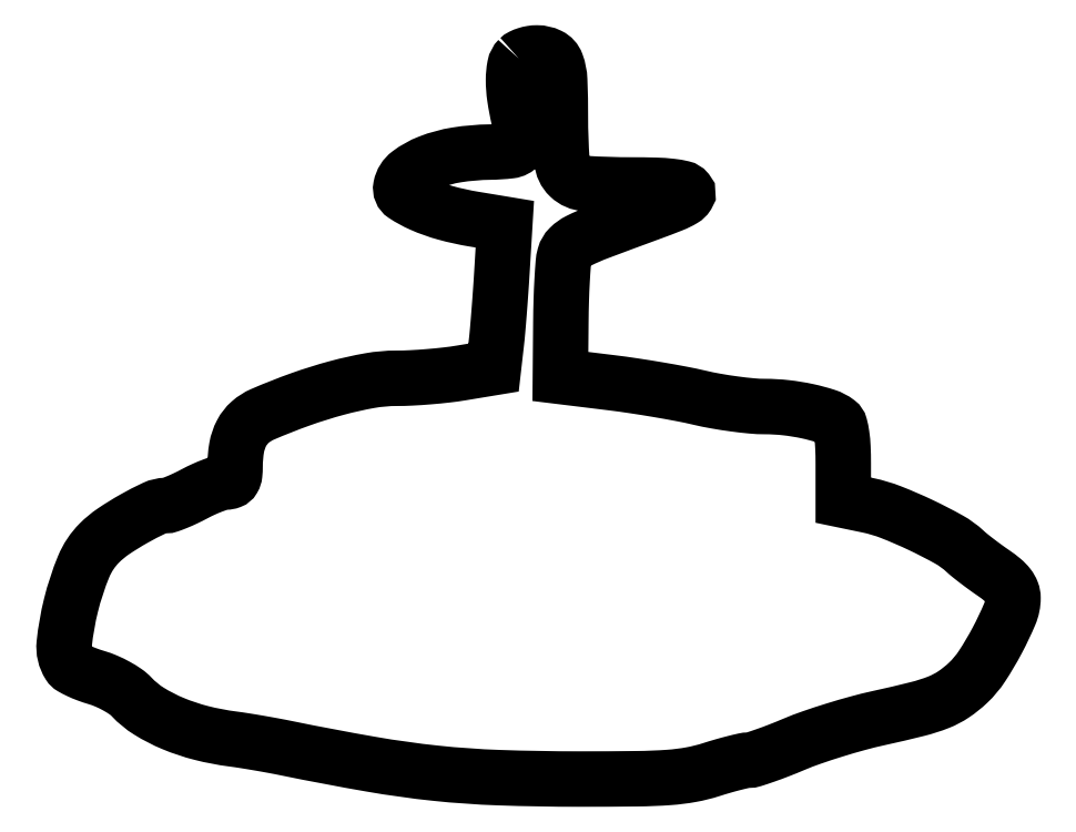
<metadata>
{"format":"dxf","ext":"dxf","renderer":"ezdxf+matplotlib","layout":"modelspace","background":"white","min_lineweight":24,"dpi":150}
</metadata>
<code>
0
SECTION
2
ENTITIES
0
POLYLINE
8
0
66
1
70
1
0
VERTEX
8
0
10
96.2
20
152.8
42
0.1506
0
VERTEX
8
0
10
95.32
20
151.1
42
0.04666
0
VERTEX
8
0
10
95.05
20
148.3
42
0.03703
0
VERTEX
8
0
10
95.33
20
144.6
42
0.01992
0
VERTEX
8
0
10
96.19
20
140
42
-0.03304
0
VERTEX
8
0
10
96.82
20
136.1
42
-0.207
0
VERTEX
8
0
10
96.21
20
134.2
42
-0.1852
0
VERTEX
8
0
10
94.37
20
133.3
42
-0.02582
0
VERTEX
8
0
10
90
20
133
42
0.03601
0
VERTEX
8
0
10
83.03
20
132.4
42
0.05383
0
VERTEX
8
0
10
77.14
20
130.8
42
0.06797
0
VERTEX
8
0
10
72.95
20
128.4
42
0.1853
0
VERTEX
8
0
10
71.17
20
125.6
42
0.3041
0
VERTEX
8
0
10
71.9
20
123.9
42
0.0418
0
VERTEX
8
0
10
75.53
20
121.9
42
0.03746
0
VERTEX
8
0
10
80.66
20
120.1
42
0.02572
0
VERTEX
8
0
10
86.69
20
118.7
42
0
0
VERTEX
8
0
10
93.21
20
117.7
42
0
0
VERTEX
8
0
10
92.6
20
107.6
42
-0.00236
0
VERTEX
8
0
10
92.33
20
103.3
42
-0.002118
0
VERTEX
8
0
10
92
20
98.96
42
-0.002122
0
VERTEX
8
0
10
91.67
20
95.02
42
-0.006661
0
VERTEX
8
0
10
91.41
20
92.38
42
0
0
VERTEX
8
0
10
90.82
20
87.26
42
0
0
VERTEX
8
0
10
83.97
20
86.13
42
-0.0128
0
VERTEX
8
0
10
80.85
20
85.7
42
-0.007587
0
VERTEX
8
0
10
77.1
20
85.33
42
-0.00759
0
VERTEX
8
0
10
73.35
20
85.08
42
-0.01294
0
VERTEX
8
0
10
70.22
20
85
42
0.04382
0
VERTEX
8
0
10
64.59
20
84.51
42
0.02199
0
VERTEX
8
0
10
57.62
20
82.95
42
0.01998
0
VERTEX
8
0
10
49.87
20
80.53
42
0.01644
0
VERTEX
8
0
10
41.8
20
77.35
42
0.07868
0
VERTEX
8
0
10
39.21
20
75.7
42
0.09081
0
VERTEX
8
0
10
37.4
20
73.4
42
0.0783
0
VERTEX
8
0
10
36.34
20
70.32
42
0.0433
0
VERTEX
8
0
10
36
20
66.35
42
-0.02474
0
VERTEX
8
0
10
35.92
20
64.64
42
-0.1073
0
VERTEX
8
0
10
35.6
20
63.68
42
-0.1717
0
VERTEX
8
0
10
35.01
20
63.18
42
-0.09128
0
VERTEX
8
0
10
34.05
20
63
42
0.07357
0
VERTEX
8
0
10
33.01
20
62.85
42
0.01648
0
VERTEX
8
0
10
31.3
20
62.27
42
0.01675
0
VERTEX
8
0
10
29.35
20
61.46
42
0.01551
0
VERTEX
8
0
10
27.4
20
60.5
42
-0.01118
0
VERTEX
8
0
10
25.5
20
59.54
42
-0.01355
0
VERTEX
8
0
10
23.68
20
58.73
42
-0.01217
0
VERTEX
8
0
10
22.12
20
58.14
42
-0.08547
0
VERTEX
8
0
10
21.32
20
58
42
0.1107
0
VERTEX
8
0
10
18.88
20
57.45
42
0.01783
0
VERTEX
8
0
10
14.53
20
55.21
42
0.02077
0
VERTEX
8
0
10
10.19
20
52.52
42
0.04752
0
VERTEX
8
0
10
7.228
20
50.07
42
0.09928
0
VERTEX
8
0
10
3.875
20
45.04
42
0.03662
0
VERTEX
8
0
10
1.208
20
36.89
42
0.03445
0
VERTEX
8
0
10
-0.2283
20
28.74
42
0.1694
0
VERTEX
8
0
10
0.8222
20
24.25
42
0.1218
0
VERTEX
8
0
10
1.42
20
23.68
42
0.01991
0
VERTEX
8
0
10
2.851
20
22.94
42
0.02091
0
VERTEX
8
0
10
4.643
20
22.18
42
0.01708
0
VERTEX
8
0
10
6.616
20
21.52
42
-0.02982
0
VERTEX
8
0
10
8.71
20
20.76
42
-0.02386
0
VERTEX
8
0
10
10.87
20
19.7
42
-0.02445
0
VERTEX
8
0
10
12.77
20
18.53
42
-0.05462
0
VERTEX
8
0
10
14.06
20
17.42
42
0.06618
0
VERTEX
8
0
10
17.77
20
14.38
42
0.04018
0
VERTEX
8
0
10
22.83
20
11.78
42
0.03633
0
VERTEX
8
0
10
28.85
20
9.77
42
0.03011
0
VERTEX
8
0
10
35.5
20
8.499
42
-0.007055
0
VERTEX
8
0
10
37.88
20
8.157
42
-0.003308
0
VERTEX
8
0
10
40.94
20
7.651
42
-0.003277
0
VERTEX
8
0
10
44.15
20
7.079
42
-0.004597
0
VERTEX
8
0
10
47
20
6.522
42
0.007441
0
VERTEX
8
0
10
64.88
20
3.142
42
0.01676
0
VERTEX
8
0
10
78.55
20
1.239
42
0.01746
0
VERTEX
8
0
10
91.96
20
0.298
42
0.008774
0
VERTEX
8
0
10
108.9
20
0
42
0.002763
0
VERTEX
8
0
10
121.3
20
0.06856
42
0.01503
0
VERTEX
8
0
10
128.1
20
0.3447
42
0.02711
0
VERTEX
8
0
10
132.7
20
0.9311
42
0.03242
0
VERTEX
8
0
10
137
20
2
42
-0.006988
0
VERTEX
8
0
10
139.5
20
2.766
42
-0.008407
0
VERTEX
8
0
10
141.9
20
3.413
42
-0.007344
0
VERTEX
8
0
10
143.9
20
3.892
42
-0.05462
0
VERTEX
8
0
10
144.9
20
4
42
0.07724
0
VERTEX
8
0
10
145.9
20
4.16
42
0.006948
0
VERTEX
8
0
10
148.4
20
4.987
42
0.008903
0
VERTEX
8
0
10
151.4
20
6.074
42
0.006839
0
VERTEX
8
0
10
154.5
20
7.361
42
-0.01629
0
VERTEX
8
0
10
158.3
20
8.807
42
-0.008405
0
VERTEX
8
0
10
163.1
20
10.38
42
-0.008346
0
VERTEX
8
0
10
168.1
20
11.84
42
-0.01251
0
VERTEX
8
0
10
172.5
20
12.93
42
0.006611
0
VERTEX
8
0
10
180.7
20
14.85
42
0.03317
0
VERTEX
8
0
10
185.2
20
16.29
42
0.05409
0
VERTEX
8
0
10
188.4
20
17.96
42
0.04139
0
VERTEX
8
0
10
191.5
20
20.41
42
0.05831
0
VERTEX
8
0
10
194.4
20
23.96
42
0.02326
0
VERTEX
8
0
10
197.7
20
29.42
42
0.02142
0
VERTEX
8
0
10
200.3
20
34.96
42
0.1007
0
VERTEX
8
0
10
201
20
38.41
42
0.09316
0
VERTEX
8
0
10
200.8
20
39.7
42
0.07277
0
VERTEX
8
0
10
200
20
40.95
42
0.05385
0
VERTEX
8
0
10
198.8
20
42.24
42
0.02338
0
VERTEX
8
0
10
196.9
20
43.69
42
-0.006918
0
VERTEX
8
0
10
195.2
20
44.9
42
-0.006081
0
VERTEX
8
0
10
193.4
20
46.21
42
-0.006121
0
VERTEX
8
0
10
191.8
20
47.43
42
-0.01825
0
VERTEX
8
0
10
190.8
20
48.31
42
0.06031
0
VERTEX
8
0
10
187.4
20
50.81
42
0.01652
0
VERTEX
8
0
10
181.4
20
53.88
42
0.01727
0
VERTEX
8
0
10
175.1
20
56.61
42
0.04219
0
VERTEX
8
0
10
170.3
20
58.05
42
0
0
VERTEX
8
0
10
165
20
59.14
42
0
0
VERTEX
8
0
10
165
20
66.95
42
0.01109
0
VERTEX
8
0
10
164.9
20
70.38
42
0.02437
0
VERTEX
8
0
10
164.7
20
73
42
0.02851
0
VERTEX
8
0
10
164.3
20
74.88
42
0.1682
0
VERTEX
8
0
10
163.8
20
75.7
42
0.08379
0
VERTEX
8
0
10
161.4
20
76.95
42
0.02559
0
VERTEX
8
0
10
157.4
20
78.01
42
0.02518
0
VERTEX
8
0
10
152.9
20
78.76
42
0.02749
0
VERTEX
8
0
10
148.4
20
79.01
42
-0.02295
0
VERTEX
8
0
10
145.6
20
79.14
42
-0.01029
0
VERTEX
8
0
10
141.9
20
79.56
42
-0.01016
0
VERTEX
8
0
10
138
20
80.17
42
-0.01361
0
VERTEX
8
0
10
134.5
20
80.88
42
0.0104
0
VERTEX
8
0
10
130.7
20
81.69
42
0.004873
0
VERTEX
8
0
10
125.7
20
82.59
42
0.004826
0
VERTEX
8
0
10
120.5
20
83.42
42
0.006754
0
VERTEX
8
0
10
115.8
20
84.06
42
0
0
VERTEX
8
0
10
105
20
85.38
42
0
0
VERTEX
8
0
10
105.1
20
96.94
42
-0.005319
0
VERTEX
8
0
10
105.2
20
101.5
42
-0.006596
0
VERTEX
8
0
10
105.4
20
105.8
42
-0.005483
0
VERTEX
8
0
10
105.6
20
109.4
42
-0.04838
0
VERTEX
8
0
10
105.9
20
111
42
-0.1312
0
VERTEX
8
0
10
106.9
20
112.8
42
-0.0789
0
VERTEX
8
0
10
108.9
20
114.2
42
-0.02581
0
VERTEX
8
0
10
113
20
116
42
-0.001964
0
VERTEX
8
0
10
124.2
20
120.1
42
0.006532
0
VERTEX
8
0
10
128.8
20
121.9
42
0.03977
0
VERTEX
8
0
10
131
20
123
42
0.1155
0
VERTEX
8
0
10
131.9
20
123.8
42
0.3278
0
VERTEX
8
0
10
131.9
20
124.7
42
0.1641
0
VERTEX
8
0
10
130.8
20
125.3
42
0.02869
0
VERTEX
8
0
10
128.6
20
125.7
42
0.02142
0
VERTEX
8
0
10
125.2
20
125.9
42
0.006821
0
VERTEX
8
0
10
120.1
20
126
42
-0.01525
0
VERTEX
8
0
10
110.3
20
126.3
42
-0.1766
0
VERTEX
8
0
10
106.9
20
127.8
42
-0.1873
0
VERTEX
8
0
10
105.3
20
131.1
42
-0.01752
0
VERTEX
8
0
10
105
20
140.4
42
0.00943
0
VERTEX
8
0
10
104.9
20
148.2
42
0.07855
0
VERTEX
8
0
10
104.2
20
151.7
42
0.1939
0
VERTEX
8
0
10
102.7
20
153.4
42
0.1138
0
VERTEX
8
0
10
100
20
154
42
0.04078
0
VERTEX
8
0
10
98.92
20
153.9
42
0.03573
0
VERTEX
8
0
10
97.81
20
153.6
42
0.03742
0
VERTEX
8
0
10
96.84
20
153.3
42
0.08267
0
SEQEND
0
ENDSEC
0
EOF

</code>
